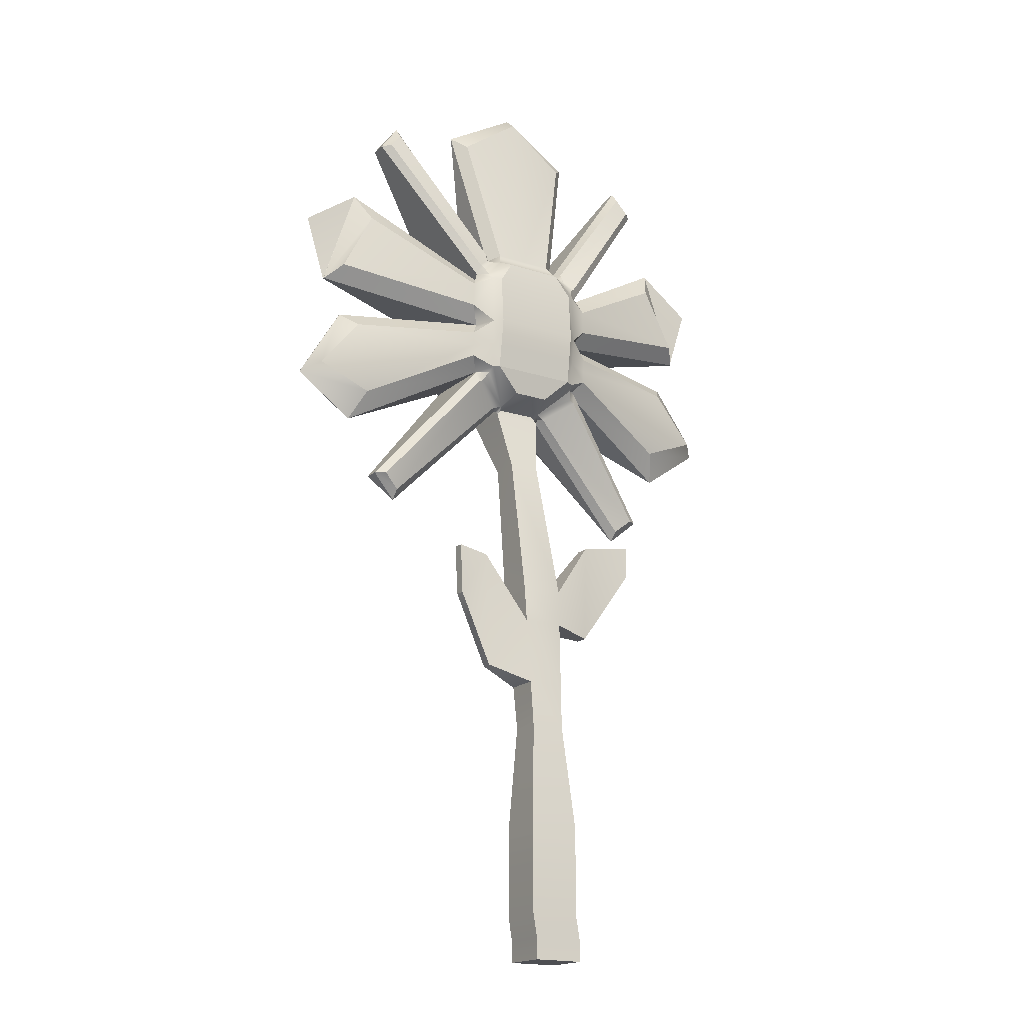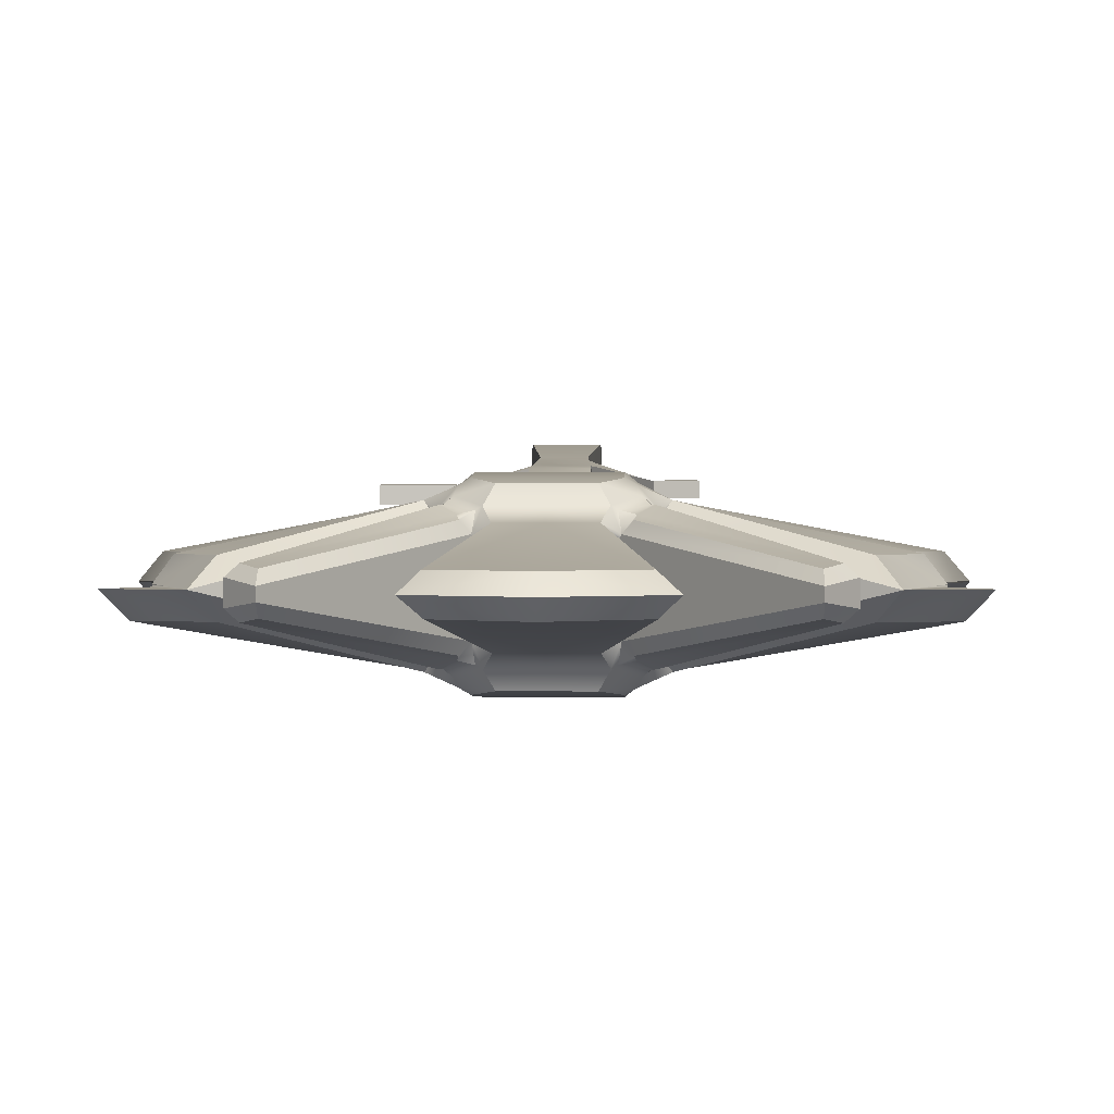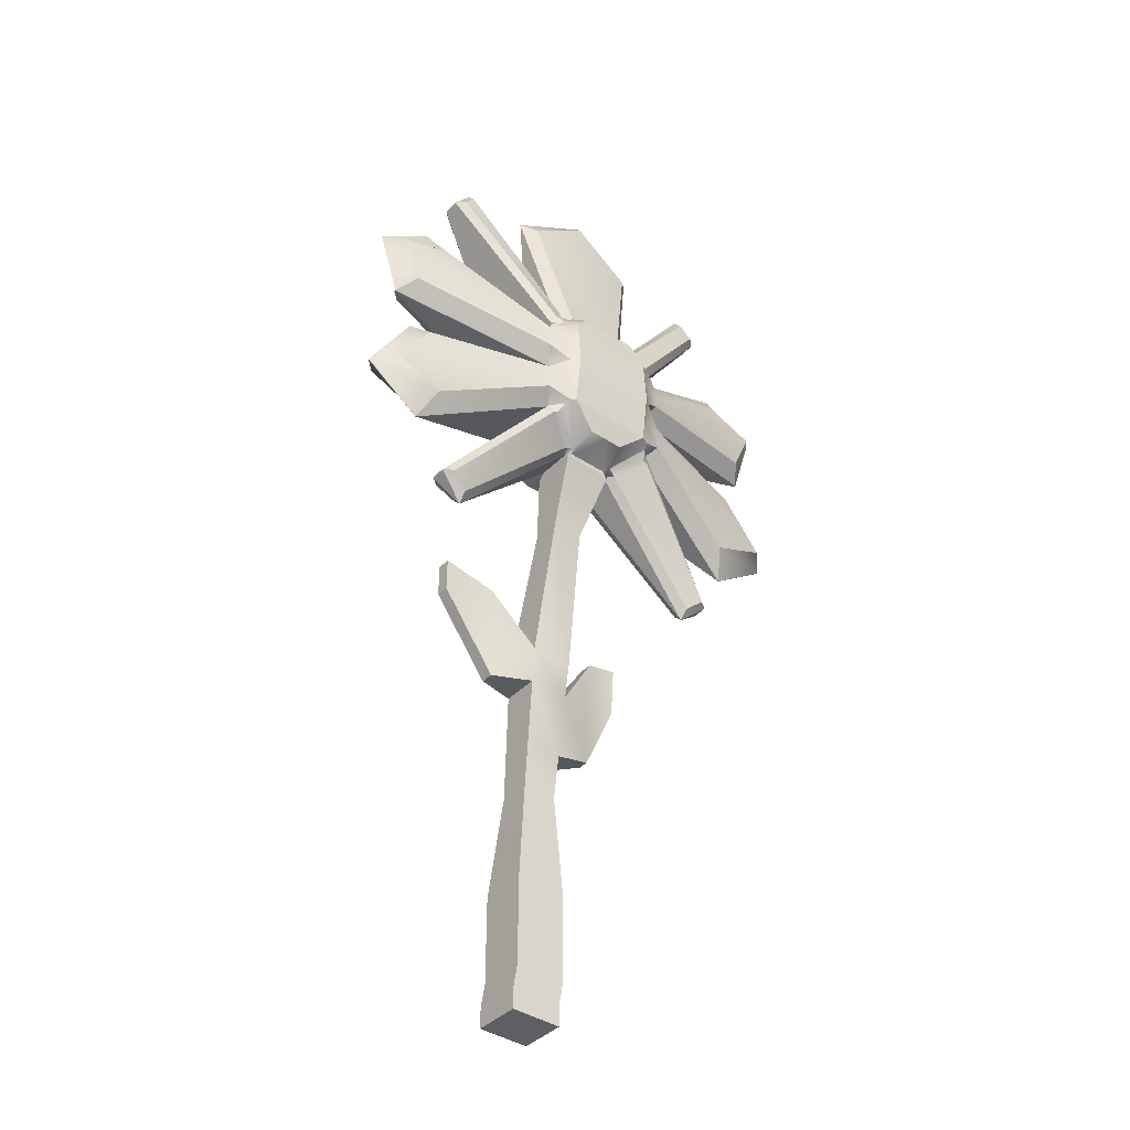
<metadata>
{"format":"obj","ext":"obj","renderer":"f3d","projection":"perspective","resolution":1024,"background":"white","views":[{"elev":-18.1,"azim":-32.2,"up":"+Y"},{"elev":0.8,"azim":-178.8,"up":"+Z"},{"elev":-40.1,"azim":140.8,"up":"+Y"}]}
</metadata>
<code>
g default
v -0.162 0.03178 0.1444
v 0.162 0.03178 0.1444
v -0.162 0.1641 0.1444
v 0.162 0.1641 0.1444
v -0.162 0.1641 -0.1499
v 0.162 0.1641 -0.1499
v -0.162 0.03178 -0.1499
v 0.162 0.03178 -0.1499
v -0.1892 0.3174 0.1464
v 0.1349 0.3174 0.1464
v 0.1349 0.3174 -0.1479
v -0.1892 0.3174 -0.1479
v -0.1892 0.8777 0.1464
v 0.1349 0.8777 0.1464
v 0.1349 0.8777 -0.1479
v -0.1892 0.8777 -0.1479
v -0.138 1.544 0.07594
v 0.08359 1.544 0.07594
v 0.08359 1.544 -0.1252
v -0.138 1.544 -0.1252
v -0.1634 2.492 0.01116
v 0.109 2.492 0.01116
v 0.109 2.492 -0.2362
v -0.1634 2.492 -0.2362
v -0.1287 3.425 -0.2051
v 0.07437 3.425 -0.2051
v 0.07437 3.425 -0.3895
v -0.1287 3.425 -0.3895
v -0.1437 3.931 -0.1159
v 0.08929 3.931 -0.1159
v 0.2563 4.086 -0.07386
v -0.3107 4.086 -0.07386
v -0.3107 4.417 -0.02593
v 0.2563 4.417 -0.02593
v 0.2563 4.737 -0.05055
v -0.3107 4.737 -0.05055
v 0.1607 4.881 -0.07233
v -0.2151 4.881 -0.07233
v -0.1437 3.931 -0.7864
v 0.08929 3.931 -0.7864
v -0.3107 4.086 -0.8284
v 0.2563 4.086 -0.8284
v 0.2563 4.417 -0.8764
v -0.3107 4.417 -0.8764
v -0.3107 4.737 -0.8517
v 0.2563 4.737 -0.8517
v -0.2151 4.881 -0.83
v 0.1607 4.881 -0.83
v -0.2588 4.921 -0.1523
v -0.2228 5.006 -0.2156
v -0.2886 4.948 -0.2797
v 0.2063 4.922 -0.1556
v 0.2342 4.948 -0.2806
v 0.1709 5.008 -0.2159
v -0.4144 5.9 -0.368
v -0.5051 5.974 -0.4511
v 0.3679 5.907 -0.3689
v 0.4507 5.974 -0.4511
v 0.2342 4.948 -0.6225
v 0.2045 4.921 -0.75
v 0.1684 5.006 -0.6867
v -0.2886 4.948 -0.6217
v -0.2252 5.008 -0.6864
v -0.2606 4.922 -0.7467
v 0.3601 5.9 -0.5343
v -0.4222 5.907 -0.5333
v -0.3519 4.078 -0.08964
v -0.4886 4.146 -0.1328
v -0.4216 4.065 -0.2188
v -0.4913 4.531 -0.1338
v -0.4216 4.418 -0.2109
v -0.4886 4.319 -0.1328
v -0.3629 4.417 -0.06846
v 0.2983 4.078 -0.08993
v 0.3673 4.065 -0.2201
v 0.4315 4.141 -0.1322
v 0.437 4.315 -0.1335
v 0.3673 4.418 -0.2106
v 0.4344 4.526 -0.1332
v 0.3086 4.417 -0.06853
v 0.2976 4.078 -0.8126
v 0.4342 4.146 -0.7694
v 0.3673 4.065 -0.6835
v 0.4369 4.531 -0.7684
v 0.3673 4.418 -0.6914
v 0.4343 4.319 -0.7694
v 0.3085 4.417 -0.8338
v -0.3527 4.078 -0.8124
v -0.4216 4.065 -0.6822
v -0.4859 4.141 -0.7701
v -0.4913 4.315 -0.7688
v -0.4216 4.418 -0.6917
v -0.4887 4.526 -0.7691
v -0.363 4.417 -0.8338
v -0.3578 4.75 -0.07848
v -0.4216 4.767 -0.2213
v -0.4866 4.692 -0.1326
v 0.3024 4.749 -0.07784
v 0.4345 4.686 -0.1332
v 0.3673 4.767 -0.2201
v 0.3035 4.75 -0.8238
v 0.3673 4.767 -0.681
v 0.4322 4.692 -0.7696
v -0.3567 4.749 -0.8244
v -0.4888 4.686 -0.7691
v -0.4216 4.767 -0.6822
v 1.155 3.795 -0.3314
v 1.236 3.617 -0.4507
v 1.236 3.617 -0.4516
v 1.155 3.795 -0.5708
v 1.239 4.268 -0.5708
v 1.325 4.362 -0.4555
v 1.325 4.362 -0.4468
v 1.239 4.268 -0.3315
v -1.29 3.617 -0.4507
v -1.209 3.795 -0.3314
v -1.209 3.795 -0.5708
v -1.29 3.617 -0.4516
v -1.294 4.268 -0.3315
v -1.38 4.362 -0.4468
v -1.38 4.362 -0.4555
v -1.294 4.268 -0.5708
v 1.36 4.688 -0.3312
v 1.455 4.606 -0.4459
v 1.455 4.606 -0.4564
v 1.36 4.688 -0.5711
v 1.152 5.094 -0.5712
v 1.233 5.288 -0.4511
v 1.152 5.094 -0.3311
v -1.414 4.688 -0.5711
v -1.509 4.606 -0.4564
v -1.509 4.606 -0.4459
v -1.414 4.688 -0.3312
v -1.206 5.094 -0.3311
v -1.288 5.288 -0.4511
v -1.206 5.094 -0.5712
v -0.1796 3.874 -0.2645
v -0.2385 3.853 -0.2885
v -0.1892 3.858 -0.3416
v -0.1892 3.826 -0.2997
v -0.1565 3.858 -0.304
v -0.3916 3.994 -0.165
v -0.3667 4.047 -0.1261
v 0.1261 3.872 -0.2677
v 0.1021 3.858 -0.304
v 0.1349 3.814 -0.298
v 0.1349 3.858 -0.3417
v 0.185 3.853 -0.2883
v 0.3126 4.047 -0.1261
v 0.3372 3.994 -0.165
v 0.1253 3.874 -0.6378
v 0.1841 3.853 -0.6137
v 0.1349 3.858 -0.5606
v 0.1349 3.826 -0.5939
v 0.1021 3.858 -0.5983
v 0.3372 3.994 -0.7373
v 0.3123 4.047 -0.7762
v -0.1804 3.872 -0.6346
v -0.1565 3.858 -0.5983
v -0.1892 3.812 -0.592
v -0.1892 3.858 -0.5605
v -0.2394 3.853 -0.614
v -0.3669 4.047 -0.7762
v -0.3916 3.994 -0.7373
v 0.9964 5.722 -0.5525
v 1.051 5.717 -0.5042
v 0.922 5.898 -0.4784
v 0.9218 5.822 -0.5355
v 1.051 5.717 -0.3981
v 0.9964 5.722 -0.3498
v 0.9218 5.822 -0.3668
v 0.922 5.898 -0.4239
v -1.051 5.722 -0.3498
v -1.106 5.717 -0.3981
v -0.9763 5.898 -0.4239
v -0.9762 5.822 -0.3668
v -1.106 5.717 -0.5042
v -1.051 5.722 -0.5525
v -0.9762 5.822 -0.5355
v -0.9763 5.898 -0.4784
v 0.8775 3.16 -0.3931
v 0.8761 3.1 -0.4511
v 0.8775 3.16 -0.5092
v 1.047 3.251 -0.5017
v 0.983 3.249 -0.5465
v 0.983 3.249 -0.3558
v 1.047 3.251 -0.4006
v -0.9305 3.1 -0.4511
v -0.9319 3.16 -0.3931
v -0.9319 3.16 -0.5092
v -1.101 3.251 -0.4006
v -1.037 3.249 -0.3558
v -1.037 3.249 -0.5465
v -1.101 3.251 -0.5017
v -0.2991 4.962 -0.2571
v -0.344 4.976 -0.2055
v -0.2866 4.915 -0.169
v -0.354 4.921 -0.1855
v 0.2893 4.976 -0.2056
v 0.2448 4.962 -0.2574
v 0.3 4.921 -0.1855
v 0.2319 4.916 -0.1699
v 0.2447 4.962 -0.6452
v 0.2896 4.976 -0.6968
v 0.2323 4.915 -0.7333
v 0.2997 4.921 -0.7167
v -0.3437 4.976 -0.6967
v -0.2992 4.962 -0.6449
v -0.3544 4.921 -0.7168
v -0.2862 4.916 -0.7323
v -0.4393 4.044 -0.1832
v -0.4217 3.976 -0.1652
v 0.3675 3.976 -0.1653
v 0.3852 4.043 -0.1833
v 0.385 4.044 -0.7191
v 0.3674 3.976 -0.737
v -0.4219 3.976 -0.737
v -0.4396 4.043 -0.719
v -0.3738 4.793 -0.1183
v -0.4067 4.851 -0.1503
v -0.4233 4.861 -0.151
v -0.4417 4.795 -0.1752
v 0.3871 4.794 -0.1751
v 0.3688 4.86 -0.1509
v 0.3521 4.851 -0.1503
v 0.3192 4.793 -0.1183
v 0.3194 4.793 -0.784
v 0.3523 4.851 -0.7519
v 0.369 4.861 -0.7513
v 0.3873 4.795 -0.727
v -0.4415 4.794 -0.7272
v -0.4232 4.86 -0.7514
v -0.4065 4.851 -0.7519
v -0.3735 4.793 -0.784
v 1.588 5.031 -0.4538
v 1.484 4.974 -0.5712
v 0.4345 4.612 -0.769
v 0.306 4.585 -0.8288
v 0.2563 4.578 -0.8639
v -0.3107 4.578 -0.8639
v -0.3598 4.585 -0.829
v -0.4888 4.607 -0.7691
v -1.538 4.974 -0.5712
v -1.642 5.031 -0.4538
v 0.2563 4.238 -0.05177
v 0.3031 4.234 -0.08007
v 0.434 4.221 -0.1328
v 1.506 3.936 -0.3315
v 1.61 3.884 -0.4489
v 1.61 3.884 -0.4534
v 1.506 3.936 -0.5708
v 0.4343 4.226 -0.7694
v 0.3026 4.234 -0.8224
v 0.2563 4.238 -0.8505
v -0.3107 4.238 -0.8505
v -0.3574 4.234 -0.8222
v -0.4884 4.221 -0.7695
v -1.56 3.936 -0.5708
v -1.665 3.884 -0.4534
v -1.665 3.884 -0.4489
v -1.56 3.936 -0.3315
v -0.4886 4.226 -0.1328
v -0.357 4.234 -0.07988
v -0.3107 4.238 -0.05177
v -0.02541 3.931 -0.1159
v -0.02286 4.086 -0.07386
v -0.02286 4.238 -0.05177
v -0.02286 4.417 -0.02593
v -0.02286 4.737 -0.05055
v -0.02432 4.881 -0.07233
v -0.02273 4.922 -0.154
v -0.02296 5.007 -0.2158
v -0.01731 6.189 -0.3685
v -0.01989 6.26 -0.4511
v -0.02512 6.189 -0.5338
v -0.02539 5.007 -0.6865
v -0.02453 4.922 -0.7483
v -0.02432 4.881 -0.83
v -0.02286 4.737 -0.8517
v -0.02286 4.578 -0.8639
v -0.02286 4.417 -0.8764
v -0.02286 4.238 -0.8505
v -0.02286 4.086 -0.8284
v -0.02541 3.931 -0.7864
v -0.1571 2.256 0.02726
v 0.1027 2.256 0.02726
v 0.1027 2.256 -0.2086
v -0.1571 2.256 -0.2086
v 0.3659 2.215 -0.05695
v 0.3659 2.215 -0.139
v 0.3832 2.86 -0.1486
v 0.3832 2.86 -0.06255
v 0.7245 2.711 -0.05695
v 0.7245 2.711 -0.139
v 0.7302 2.921 -0.1486
v 0.7302 2.921 -0.06255
v -0.1457 1.834 0.05615
v 0.09136 1.834 0.05615
v 0.09136 1.834 -0.1591
v -0.1457 1.834 -0.1591
v -0.413 1.933 -0.1014
v -0.413 1.933 -0.03602
v -0.4333 2.689 -0.0448
v -0.4333 2.689 -0.1165
v -0.6207 2.399 -0.1014
v -0.6207 2.399 -0.03602
v -0.6295 2.727 -0.0448
v -0.6295 2.727 -0.1165
g pCube1
f 1 2 3
f 3 2 4
f 5 6 7
f 7 6 8
f 7 8 1
f 1 8 2
f 2 8 4
f 4 8 6
f 7 1 5
f 5 1 3
f 4 10 3
f 3 10 9
f 6 11 4
f 4 11 10
f 6 5 11
f 11 5 12
f 5 3 12
f 12 3 9
f 9 10 13
f 13 10 14
f 10 11 14
f 14 11 15
f 11 12 15
f 15 12 16
f 12 9 16
f 16 9 13
f 13 14 17
f 17 14 18
f 14 15 18
f 18 15 19
f 15 16 19
f 19 16 20
f 13 17 16
f 16 17 20
f 285 286 21
f 21 286 22
f 293 294 296
f 296 294 295
f 287 288 23
f 23 288 24
f 285 21 288
f 288 21 24
f 21 22 25
f 25 22 26
f 22 23 26
f 26 23 27
f 23 24 27
f 27 24 28
f 21 25 24
f 24 25 28
f 25 26 140
f 145 141 146
f 141 140 146
f 26 146 140
f 26 27 146
f 27 154 146
f 146 154 147
f 154 153 147
f 27 28 154
f 159 155 160
f 155 154 160
f 28 160 154
f 25 140 28
f 161 160 139
f 139 160 140
f 28 140 160
f 265 266 29
f 29 266 32
f 284 39 283
f 283 39 41
f 33 268 36
f 36 268 269
f 279 280 45
f 45 280 240
f 36 269 38
f 38 269 270
f 278 279 47
f 47 279 45
f 264 267 33
f 33 267 268
f 281 282 44
f 44 282 255
f 270 271 38
f 38 271 49
f 64 277 47
f 47 277 278
f 49 271 50
f 50 271 272
f 50 55 51
f 51 55 56
f 54 53 57
f 57 53 58
f 55 273 56
f 56 273 274
f 50 272 55
f 55 272 273
f 276 277 63
f 63 277 64
f 61 65 59
f 59 65 58
f 63 62 66
f 66 62 56
f 274 275 56
f 56 275 66
f 58 53 59
f 56 62 51
f 275 276 66
f 66 276 63
f 262 263 72
f 72 263 73
f 68 116 69
f 69 116 115
f 73 95 70
f 70 95 97
f 70 133 71
f 71 133 132
f 72 71 119
f 119 71 120
f 76 75 107
f 107 75 108
f 247 77 246
f 246 77 80
f 77 114 78
f 78 114 113
f 79 78 123
f 123 78 124
f 80 79 98
f 98 79 99
f 252 253 86
f 86 253 87
f 82 110 83
f 83 110 109
f 237 238 103
f 103 238 101
f 84 126 85
f 85 126 125
f 86 85 111
f 111 85 112
f 90 89 117
f 117 89 118
f 257 91 256
f 256 91 94
f 91 122 92
f 92 122 121
f 93 92 130
f 130 92 131
f 242 105 241
f 241 105 104
f 97 96 134
f 134 96 135
f 99 129 100
f 100 129 128
f 103 102 127
f 127 102 128
f 105 136 106
f 106 136 135
f 249 113 248
f 248 113 114
f 250 251 112
f 112 251 111
f 260 261 120
f 120 261 119
f 259 121 258
f 258 121 122
f 123 124 129
f 129 124 128
f 236 127 235
f 235 127 128
f 243 244 136
f 136 244 135
f 133 134 132
f 132 134 135
f 124 125 128
f 125 235 128
f 132 135 131
f 131 135 244
f 249 250 113
f 113 250 112
f 259 260 121
f 121 260 120
f 108 75 109
f 75 83 109
f 251 252 111
f 111 252 86
f 113 112 78
f 85 78 112
f 77 247 114
f 114 247 248
f 118 89 115
f 89 69 115
f 261 262 119
f 119 262 72
f 121 120 92
f 71 92 120
f 91 257 122
f 122 257 258
f 125 124 85
f 78 85 124
f 236 237 127
f 127 237 103
f 128 102 100
f 129 99 123
f 123 99 79
f 132 131 71
f 92 71 131
f 70 97 133
f 133 97 134
f 135 96 106
f 105 242 136
f 136 242 243
f 98 35 80
f 80 35 34
f 95 73 36
f 36 73 33
f 246 80 245
f 245 80 34
f 263 264 73
f 73 264 33
f 240 241 45
f 45 241 104
f 101 238 46
f 46 238 239
f 256 94 255
f 255 94 44
f 253 254 87
f 87 254 43
f 70 71 73
f 73 71 72
f 77 78 80
f 80 78 79
f 84 85 87
f 87 85 86
f 91 92 94
f 94 92 93
f 137 141 29
f 29 141 265
f 284 155 159
f 138 137 142
f 142 137 143
f 138 189 139
f 139 189 188
f 143 211 142
f 142 211 212
f 148 147 181
f 181 147 182
f 148 150 144
f 144 150 149
f 149 150 214
f 214 150 213
f 152 151 156
f 156 151 157
f 152 183 153
f 153 183 182
f 157 215 156
f 156 215 216
f 162 161 190
f 190 161 188
f 162 164 158
f 158 164 163
f 163 164 218
f 218 164 217
f 165 166 229
f 229 166 230
f 165 168 166
f 166 168 167
f 167 168 203
f 203 168 204
f 170 224 169
f 169 224 223
f 170 169 171
f 171 169 172
f 172 200 171
f 171 200 199
f 173 174 221
f 221 174 222
f 173 176 174
f 174 176 175
f 175 176 195
f 195 176 196
f 178 232 177
f 177 232 231
f 178 177 179
f 179 177 180
f 180 208 179
f 179 208 207
f 182 187 181
f 181 187 186
f 182 183 184
f 184 183 185
f 185 216 184
f 184 216 215
f 186 187 213
f 213 187 214
f 188 189 191
f 191 189 192
f 188 194 190
f 190 194 193
f 192 212 191
f 191 212 211
f 193 194 217
f 217 194 218
f 196 198 195
f 195 198 197
f 198 220 197
f 197 220 219
f 200 202 199
f 199 202 201
f 201 202 225
f 225 202 226
f 204 206 203
f 203 206 205
f 206 228 205
f 205 228 227
f 208 210 207
f 207 210 209
f 209 210 233
f 233 210 234
f 219 220 222
f 222 220 221
f 224 225 223
f 223 225 226
f 227 228 230
f 230 228 229
f 232 233 231
f 231 233 234
f 182 184 187
f 188 191 194
f 169 166 172
f 172 166 167
f 177 174 180
f 180 174 175
f 182 147 153
f 185 183 216
f 156 216 152
f 183 152 216
f 188 161 139
f 192 189 212
f 142 212 138
f 189 138 212
f 30 144 31
f 31 144 74
f 144 149 74
f 39 158 41
f 41 158 88
f 158 163 88
f 36 38 95
f 95 38 219
f 197 219 49
f 49 219 38
f 180 175 208
f 175 195 208
f 195 51 208
f 51 62 208
f 171 199 170
f 225 224 201
f 224 170 201
f 199 201 170
f 50 195 49
f 49 195 197
f 54 200 53
f 172 167 200
f 167 203 200
f 203 59 200
f 59 53 200
f 46 48 101
f 101 48 227
f 205 227 60
f 60 227 48
f 179 207 178
f 233 232 209
f 232 178 209
f 207 209 178
f 59 203 61
f 205 60 203
f 203 60 61
f 62 63 208
f 210 208 64
f 63 64 208
f 29 32 137
f 32 67 137
f 67 143 137
f 194 191 218
f 218 191 89
f 191 211 89
f 211 69 89
f 181 186 148
f 150 148 213
f 213 148 186
f 40 42 151
f 42 81 151
f 81 157 151
f 187 184 214
f 214 184 75
f 184 215 75
f 215 83 75
f 190 193 162
f 164 162 217
f 217 162 193
f 176 173 196
f 220 198 221
f 221 198 173
f 198 196 173
f 35 98 37
f 98 226 37
f 202 52 226
f 226 52 37
f 166 169 230
f 230 169 102
f 169 223 102
f 223 100 102
f 168 165 204
f 228 206 229
f 229 206 165
f 206 204 165
f 45 104 47
f 104 234 47
f 210 64 234
f 234 64 47
f 174 177 222
f 222 177 96
f 177 231 96
f 231 106 96
f 67 68 69
f 74 75 76
f 81 83 157
f 157 83 215
f 88 89 90
f 219 222 95
f 95 222 97
f 223 99 100
f 101 227 102
f 102 227 230
f 104 105 106
f 137 139 140
f 144 145 146
f 151 154 155
f 158 160 161
f 126 236 125
f 125 236 235
f 84 237 126
f 126 237 236
f 87 238 84
f 84 238 237
f 238 87 239
f 239 87 43
f 280 281 240
f 240 281 44
f 241 240 94
f 94 240 44
f 94 93 241
f 241 93 242
f 243 242 130
f 130 242 93
f 130 131 243
f 243 131 244
f 74 246 31
f 31 246 245
f 74 76 246
f 246 76 247
f 248 247 107
f 107 247 76
f 108 249 107
f 107 249 248
f 108 109 249
f 249 109 250
f 109 110 250
f 250 110 251
f 82 252 110
f 110 252 251
f 81 253 82
f 82 253 252
f 254 253 42
f 42 253 81
f 282 283 255
f 255 283 41
f 88 256 41
f 41 256 255
f 88 90 256
f 256 90 257
f 258 257 117
f 117 257 90
f 118 259 117
f 117 259 258
f 118 115 259
f 259 115 260
f 115 116 260
f 260 116 261
f 68 262 116
f 116 262 261
f 67 263 68
f 68 263 262
f 264 263 32
f 32 263 67
f 32 266 264
f 264 266 267
f 265 30 266
f 266 30 31
f 267 266 245
f 245 266 31
f 268 267 34
f 34 267 245
f 269 268 35
f 35 268 34
f 270 269 37
f 37 269 35
f 52 271 37
f 37 271 270
f 272 271 54
f 54 271 52
f 273 272 57
f 57 272 54
f 274 273 58
f 58 273 57
f 65 275 58
f 58 275 274
f 61 276 65
f 65 276 275
f 60 277 61
f 61 277 276
f 278 277 48
f 48 277 60
f 46 279 48
f 48 279 278
f 239 280 46
f 46 280 279
f 43 281 239
f 239 281 280
f 254 282 43
f 43 282 281
f 42 283 254
f 254 283 282
f 284 283 40
f 40 283 42
f 265 145 30
f 30 145 144
f 265 141 145
f 151 155 40
f 40 155 284
f 284 159 39
f 39 159 158
f 158 159 160
f 151 153 154
f 137 140 141
f 144 146 147
f 144 147 148
f 137 138 139
f 158 161 162
f 151 152 153
f 74 149 75
f 75 149 214
f 67 69 143
f 143 69 211
f 81 82 83
f 88 163 89
f 89 163 218
f 104 106 234
f 234 106 231
f 101 102 103
f 195 50 51
f 202 200 52
f 52 200 54
f 97 222 96
f 99 223 98
f 98 223 226
f 297 298 285
f 285 298 286
f 298 299 286
f 286 299 287
f 299 300 287
f 287 300 288
f 306 307 305
f 305 307 308
f 286 287 289
f 289 287 290
f 287 23 290
f 290 23 291
f 23 22 291
f 291 22 292
f 286 289 22
f 22 289 292
f 289 290 293
f 293 290 294
f 290 291 294
f 294 291 295
f 291 292 295
f 295 292 296
f 289 293 292
f 292 293 296
f 17 18 297
f 297 18 298
f 18 19 298
f 298 19 299
f 19 20 299
f 299 20 300
f 17 297 20
f 20 297 300
f 297 302 300
f 300 302 301
f 297 285 302
f 302 285 303
f 288 304 285
f 285 304 303
f 300 301 288
f 288 301 304
f 301 302 305
f 305 302 306
f 302 303 306
f 306 303 307
f 303 304 307
f 307 304 308
f 301 305 304
f 304 305 308

</code>
